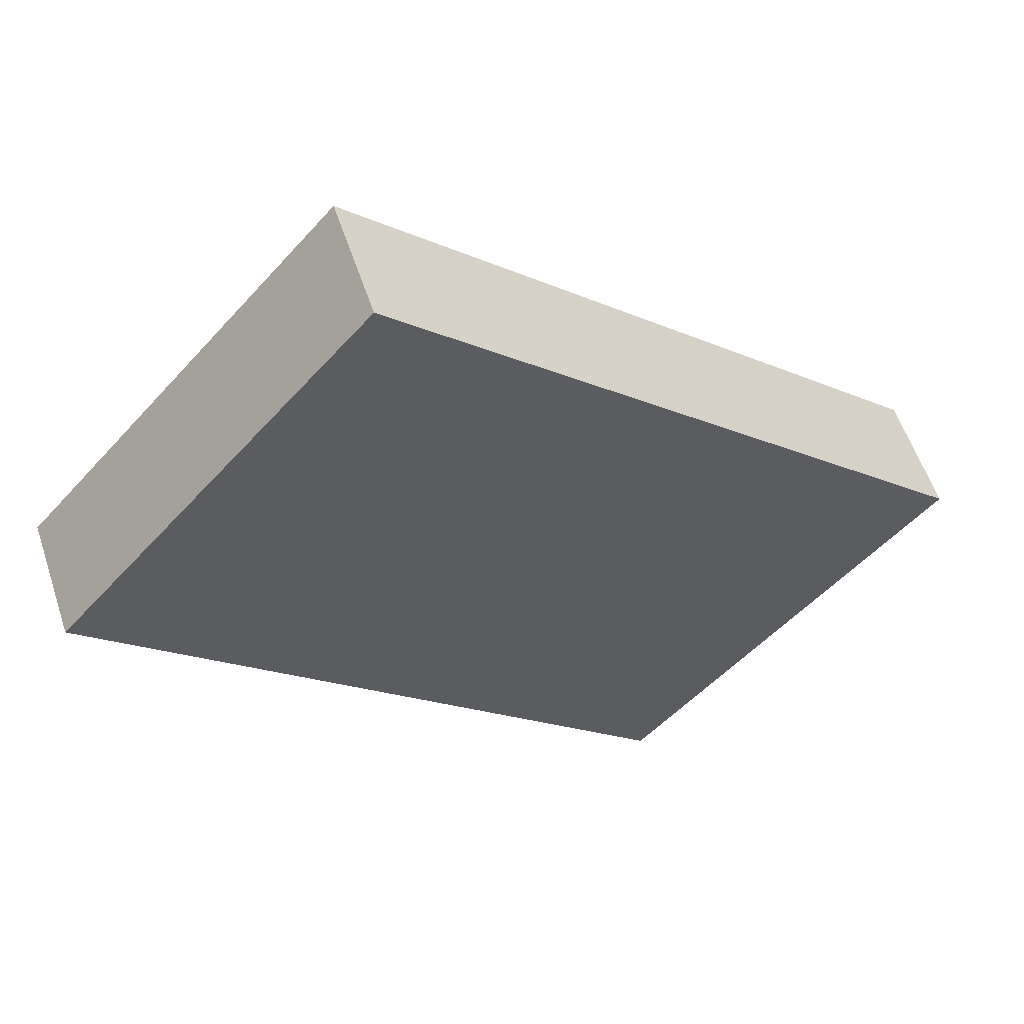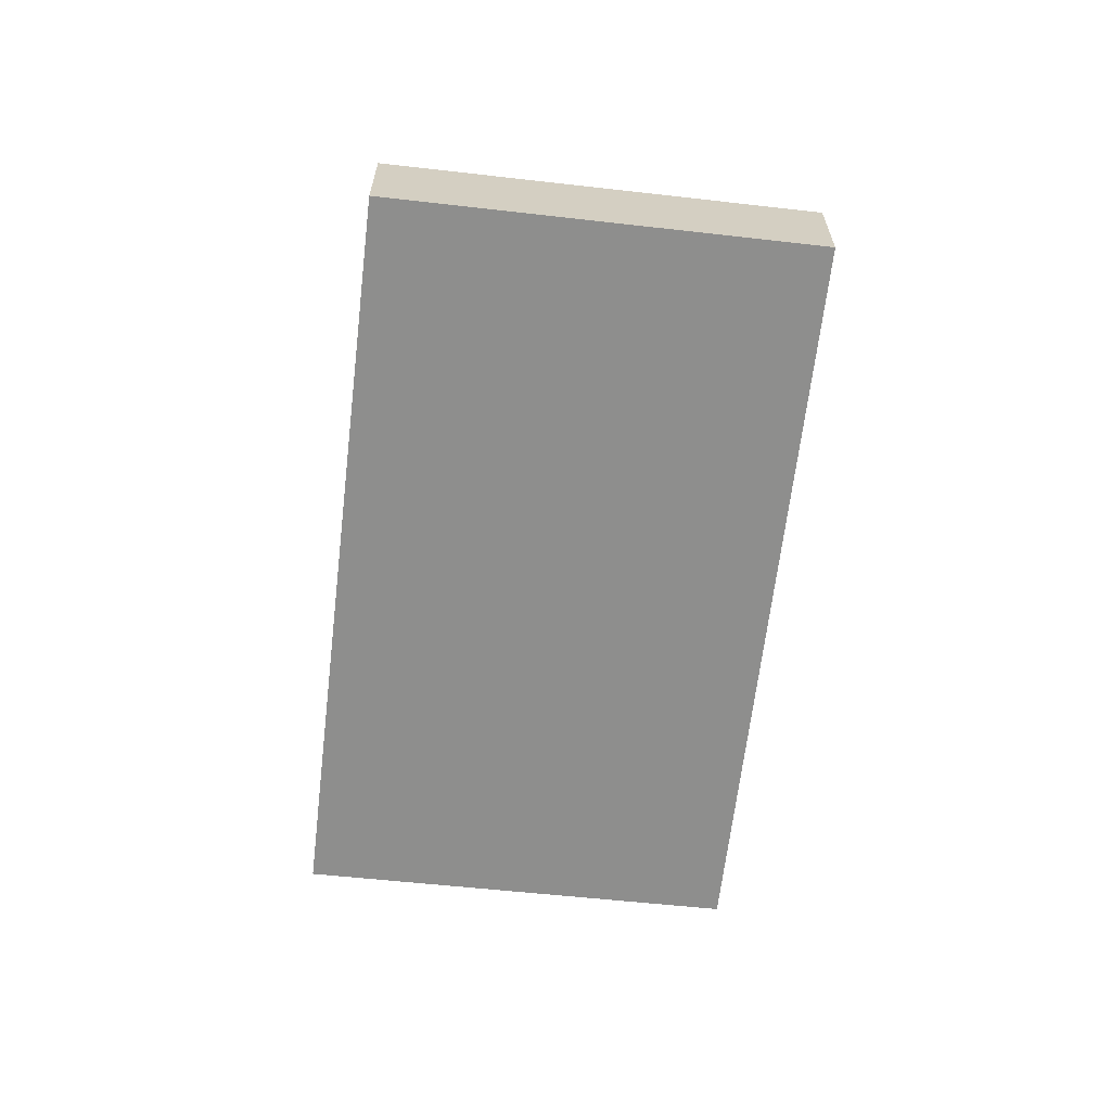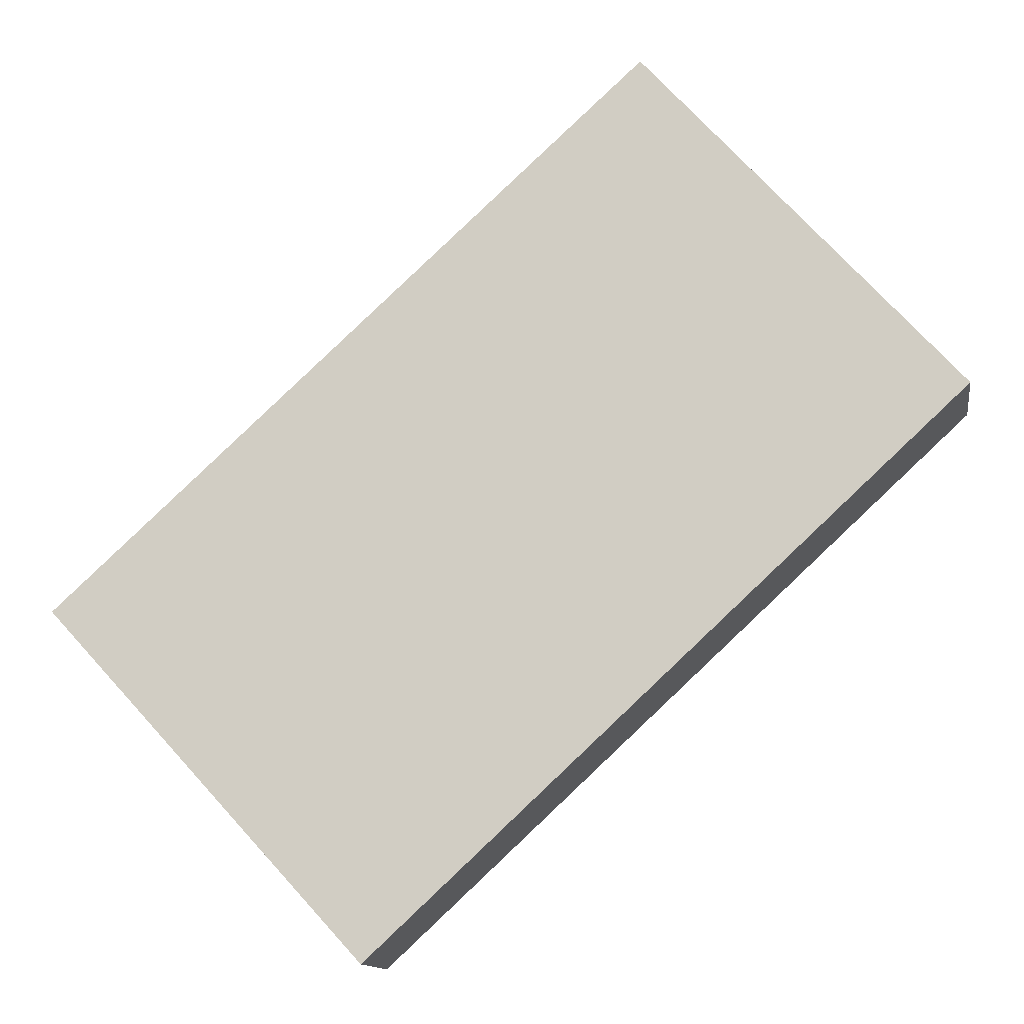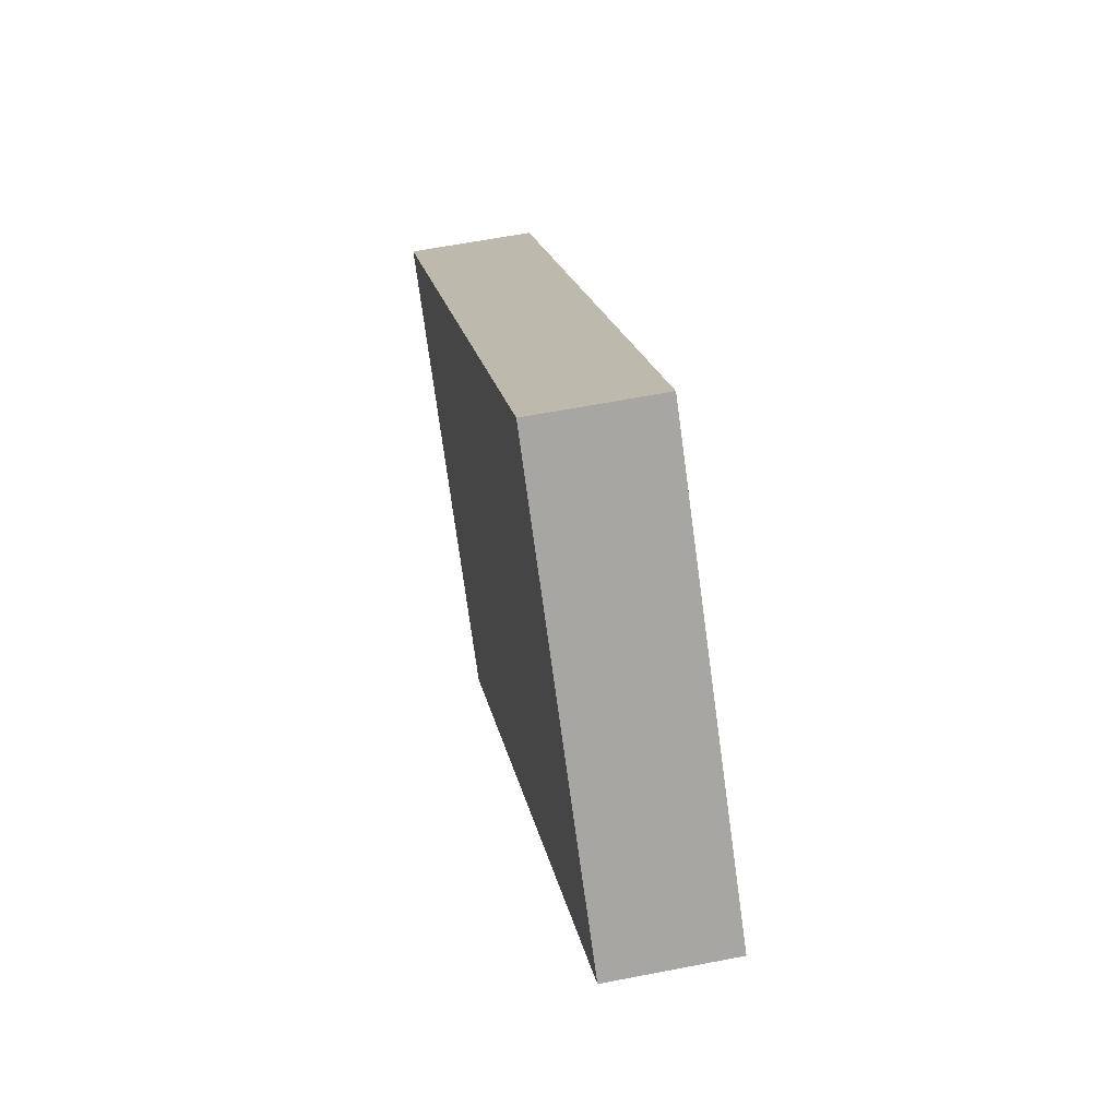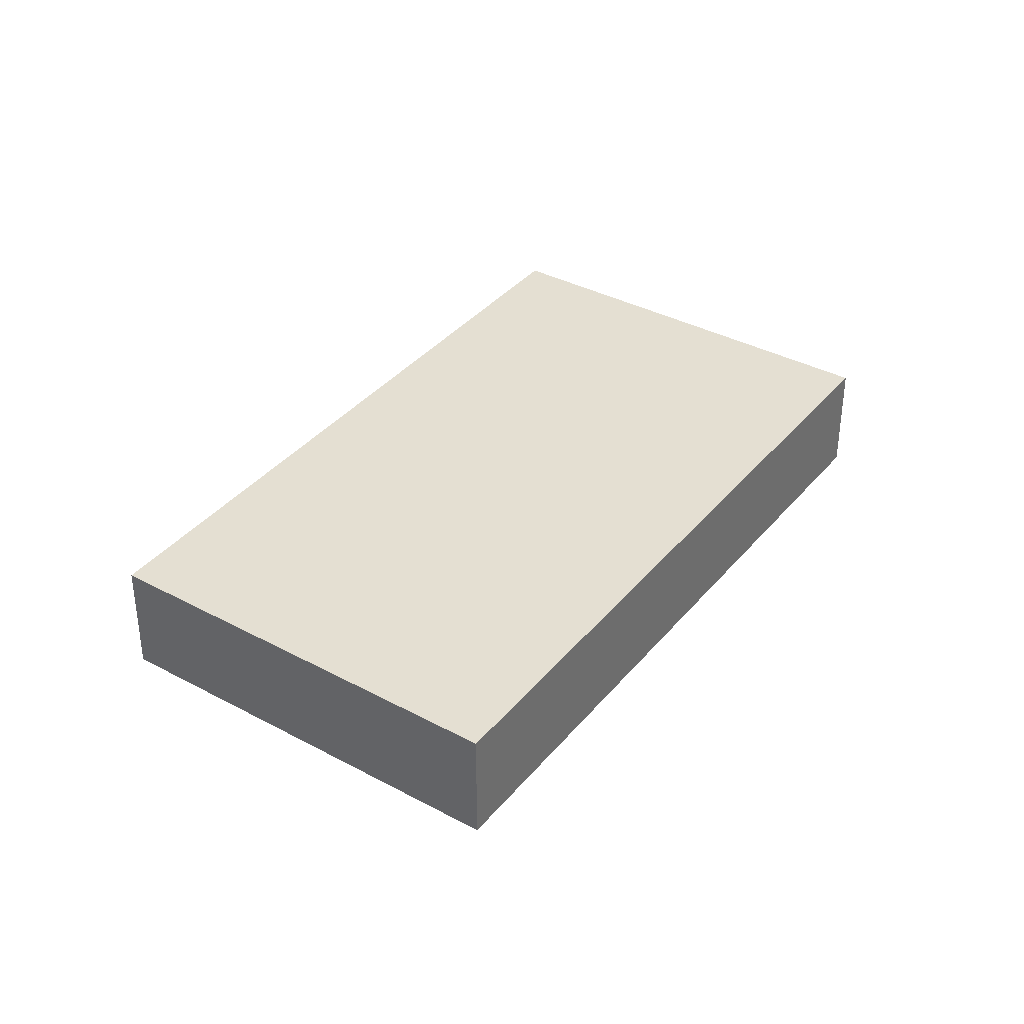
<metadata>
{"format":"obj","ext":"obj","renderer":"f3d","projection":"perspective","resolution":1024,"background":"white","views":[{"elev":56.1,"azim":-18.2,"up":"+Z"},{"elev":-64.8,"azim":126.0,"up":"+Y"},{"elev":-12.7,"azim":-171.2,"up":"+Z"},{"elev":58.6,"azim":-101.5,"up":"+Z"},{"elev":36.9,"azim":-13.0,"up":"+Y"}]}
</metadata>
<code>
v  4.728 0.985 -4.378
v  5.552 0.985 -3.528
v  4.752 0.985 -4.4
v  0 0.985 6.031e-17
v  7.323 0.985 -1.597
v  2.53 0.985 2.816
v  7.323 9.779e-17 -1.597
v  5.552 2.16e-16 -3.528
v  4.752 2.694e-16 -4.4
v  0 0 0
v  4.728 2.681e-16 -4.378
v  2.53 -1.724e-16 2.816
g defaultobject
f 1 2 3
f 2 1 4
f 2 4 5
f 5 4 6
f 7 2 5
f 2 7 8
f 2 8 3
f 3 8 9
f 9 1 3
f 1 9 4
f 4 9 10
f 10 9 11
f 10 6 4
f 6 10 12
f 12 5 6
f 5 12 7
f 8 11 9
f 11 8 10
f 10 8 7
f 10 7 12

</code>
